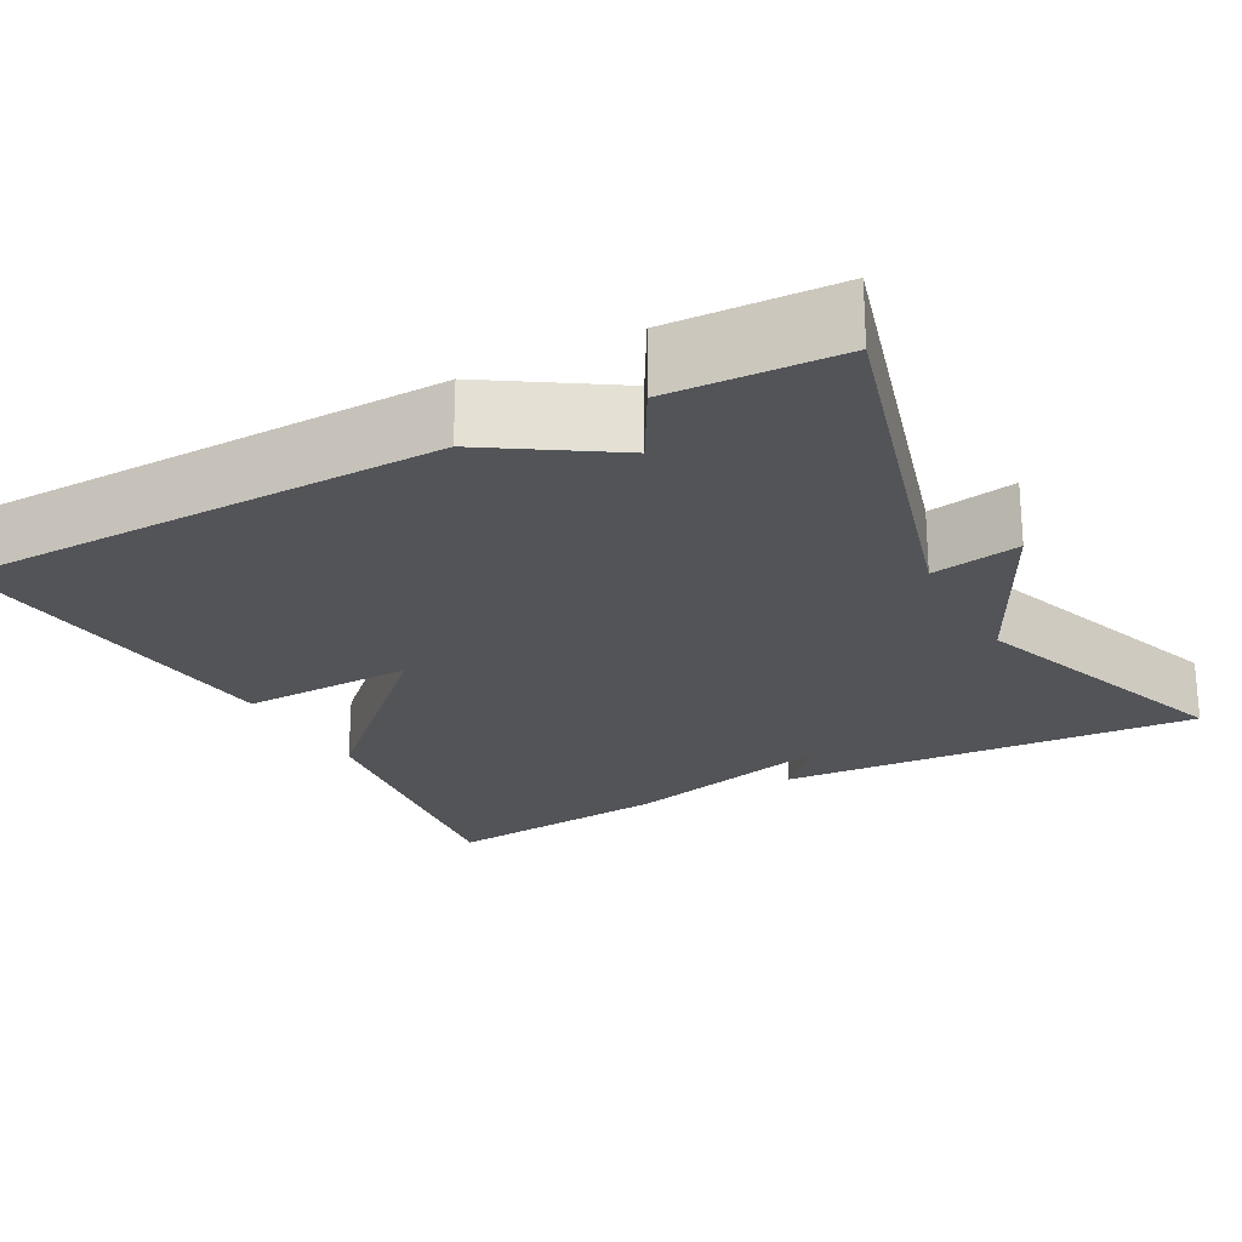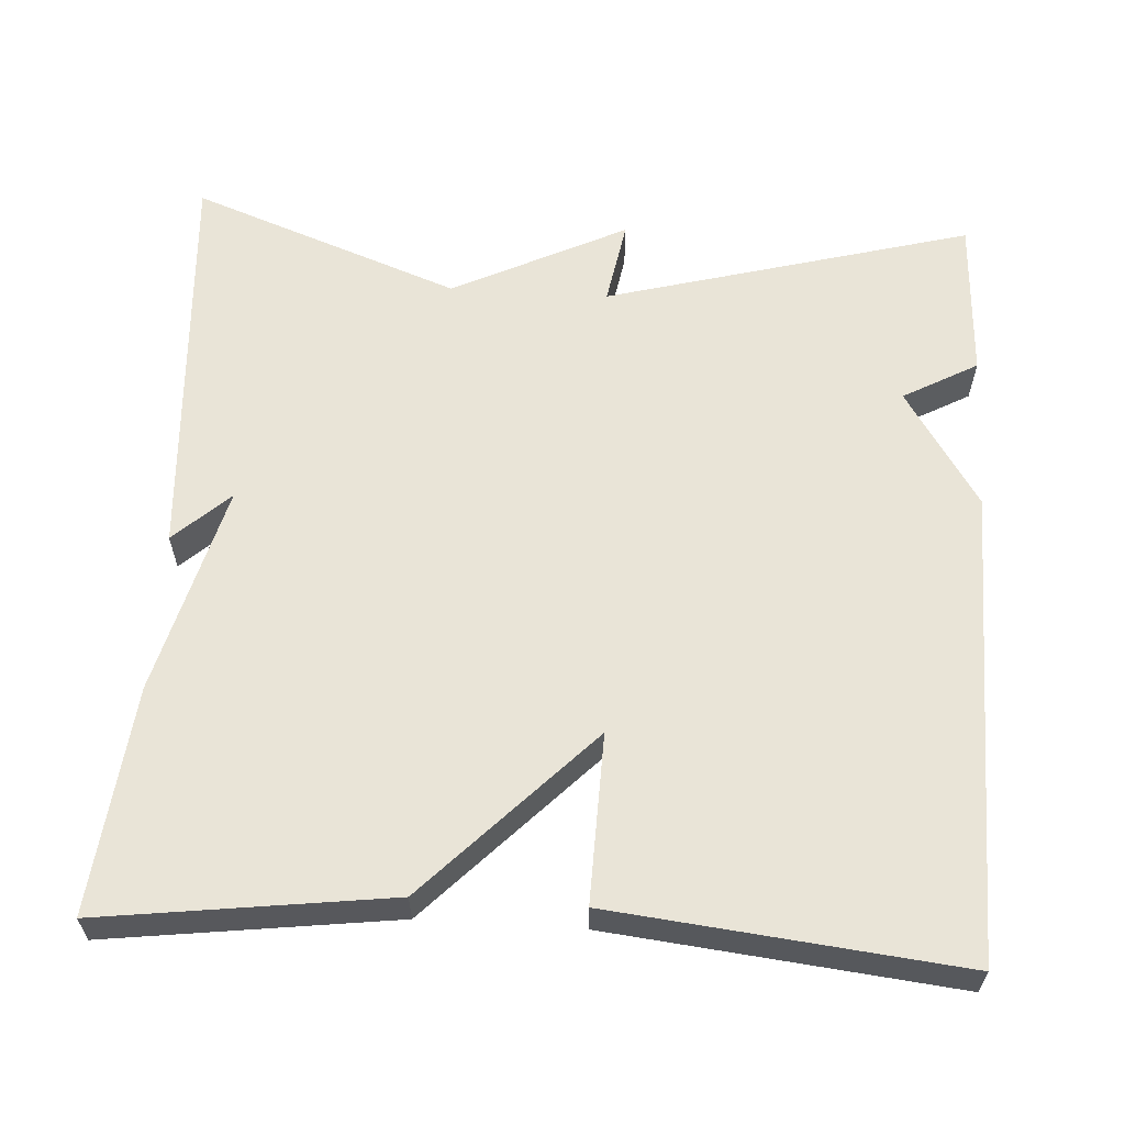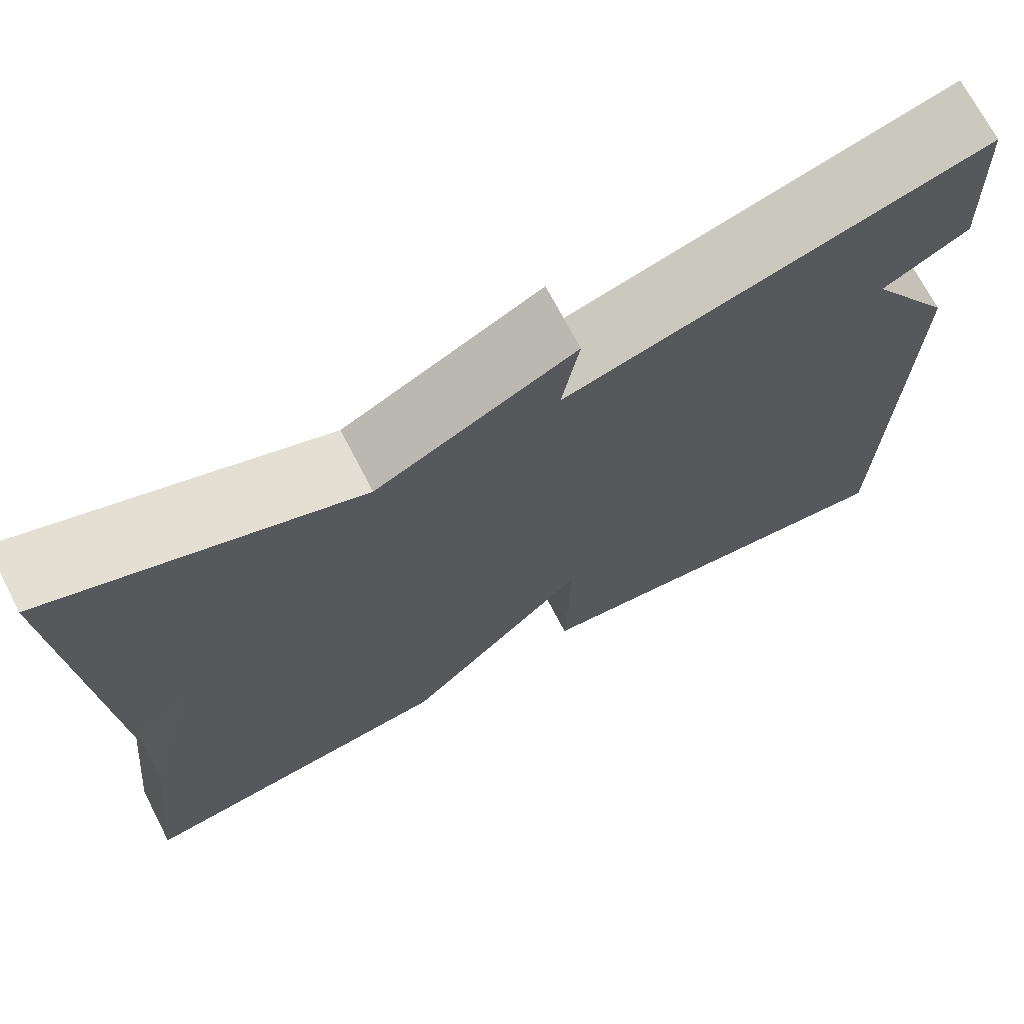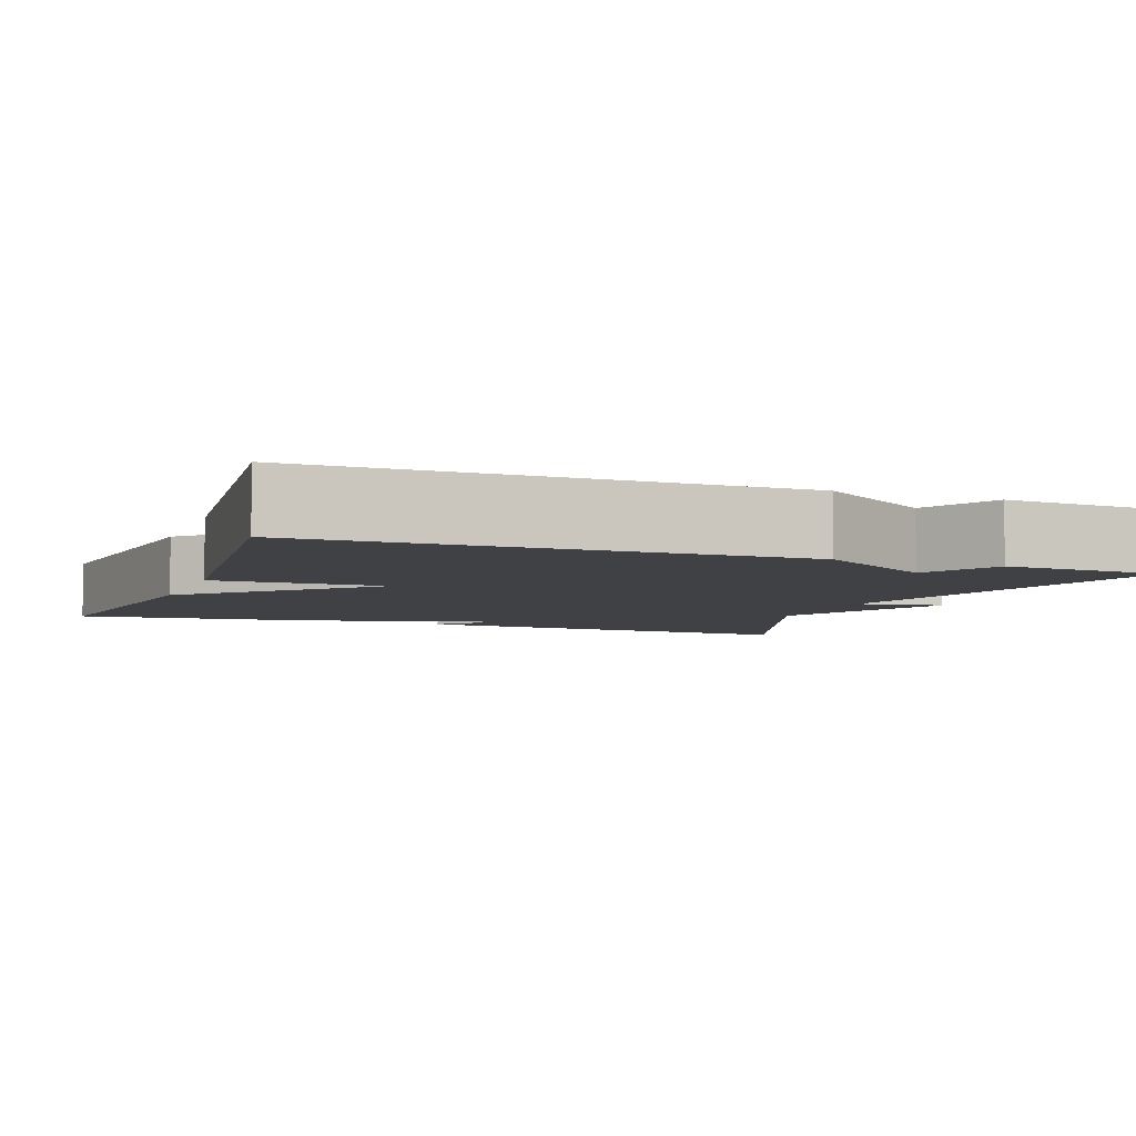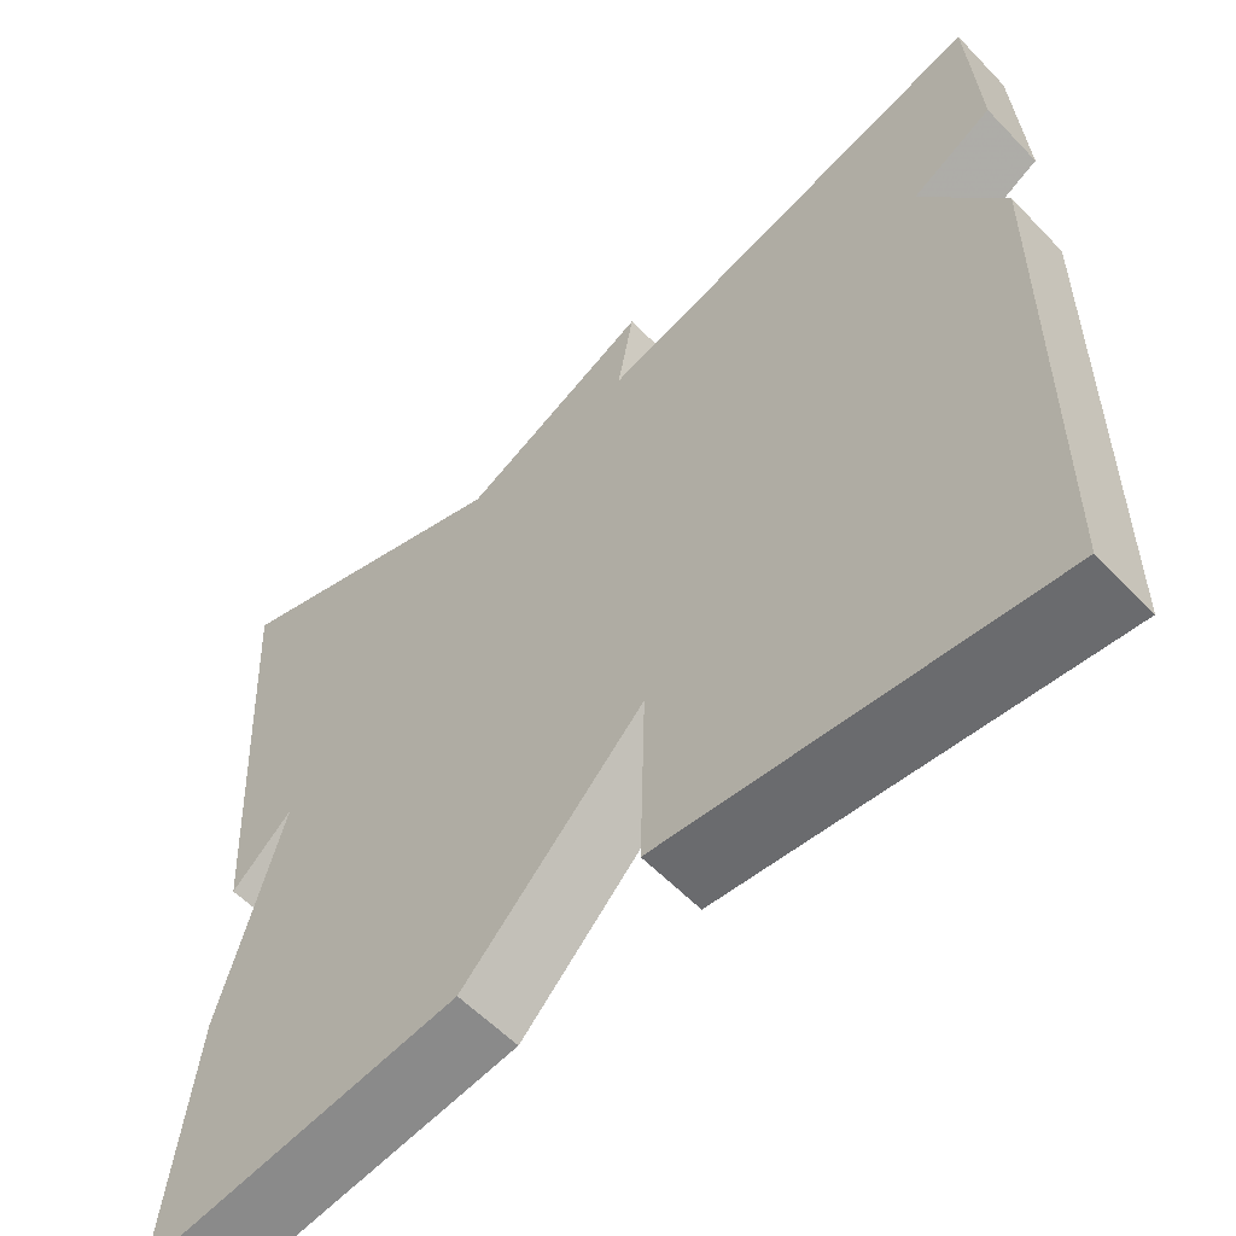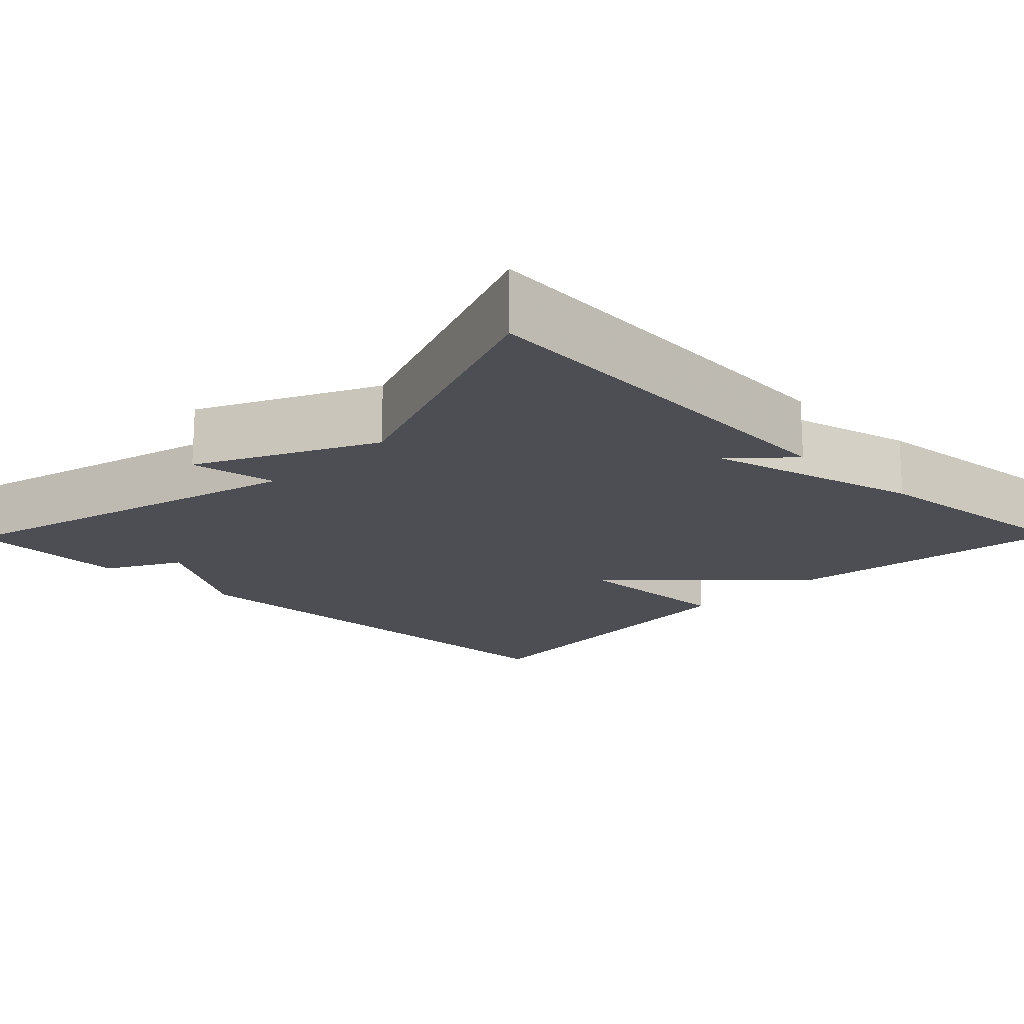
<metadata>
{"format":"obj","ext":"obj","renderer":"f3d","projection":"perspective","resolution":1024,"background":"white","views":[{"elev":-23.0,"azim":-61.9,"up":"+Y"},{"elev":60.8,"azim":-176.5,"up":"+Y"},{"elev":71.1,"azim":152.5,"up":"+Z"},{"elev":-5.7,"azim":-110.7,"up":"+Y"},{"elev":-58.1,"azim":-136.7,"up":"+Z"},{"elev":-17.4,"azim":45.5,"up":"+Y"}]}
</metadata>
<code>
v 0.5 0.07 0.5
v 0.469 0.07 -0.015
v 0.399 0.07 0.05
v 0.469 0.07 -0.215
v 0.5 0.07 -0.5
v 0.138 0.07 -0.453
v -0.068 0.07 -0.24
v -0.062 0.07 -0.453
v -0.5 0.07 -0.5
v -0.51 0.07 0.096
v -0.416 0.07 0.244
v -0.51 0.07 0.296
v -0.5 0.07 0.5
v -0.039 0.07 0.374
v -0.058 0.07 0.482
v 0.161 0.07 0.374
v 0.5 0 0.5
v 0.469 0 -0.015
v 0.399 0 0.05
v 0.469 0 -0.215
v 0.5 0 -0.5
v 0.138 0 -0.453
v -0.068 0 -0.24
v -0.062 0 -0.453
v -0.5 0 -0.5
v -0.51 0 0.096
v -0.416 0 0.244
v -0.51 0 0.296
v -0.5 0 0.5
v -0.039 0 0.374
v -0.058 0 0.482
v 0.161 0 0.374
f 14 15 16
f 11 12 13 14
f 11 14 16
f 9 10 11
f 8 9 11
f 7 8 11
f 7 11 16
f 6 7 16
f 5 6 16
f 4 5 16
f 3 4 16
f 1 2 3 16
f 32 31 30
f 30 29 28 27
f 32 30 27
f 27 26 25
f 27 25 24
f 27 24 23
f 32 27 23
f 32 23 22
f 32 22 21
f 32 21 20
f 32 20 19
f 32 19 18 17
f 1 17 18 2
f 2 18 19 3
f 3 19 20 4
f 4 20 21 5
f 5 21 22 6
f 6 22 23 7
f 7 23 24 8
f 8 24 25 9
f 9 25 26 10
f 10 26 27 11
f 11 27 28 12
f 12 28 29 13
f 13 29 30 14
f 14 30 31 15
f 15 31 32 16
f 16 32 17 1

</code>
